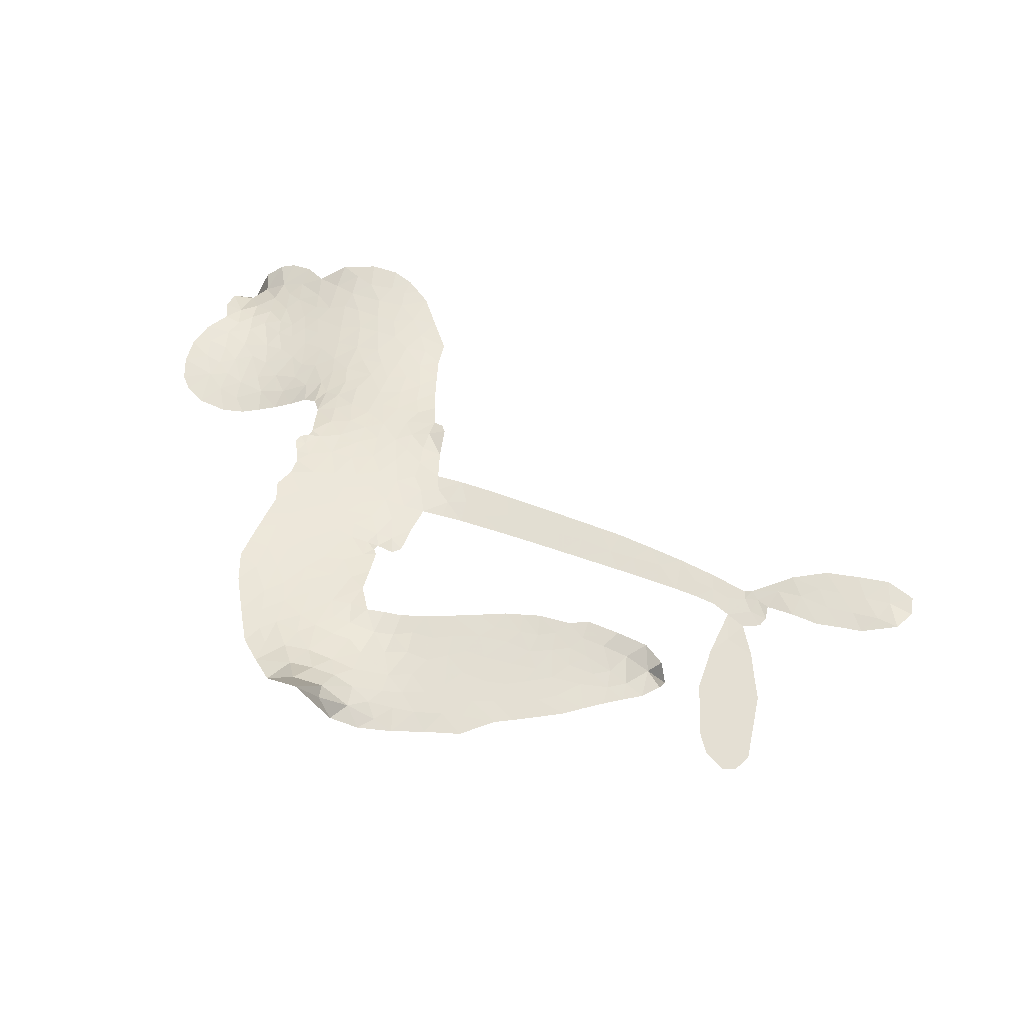
<metadata>
{"format":"obj","ext":"obj","renderer":"f3d","projection":"perspective","resolution":1024,"background":"white","views":[{"elev":66.6,"azim":14.0,"up":"+Z"}]}
</metadata>
<code>
v 1.058 0.6655 0.2257
v 1.083 0.7386 0.2142
v 1.124 0.804 0.1893
v 1.103 0.8633 0.1564
v 1.108 0.9193 0.1258
v 1.145 0.9923 0
v 1.187 1.037 0.102
v 1.234 1.061 0.135
v 1.278 1.066 0.1547
v 1.34 1.049 0.1819
v 1.4 1 0.2241
v 1.472 1.045 0.2597
v 1.571 1.057 0.2811
v 1.65 1.045 0.2947
v 1.709 1.015 0.3046
v 1.779 0.9536 0.3194
v 1.886 0.7843 0.357
v 1.885 0.7184 0.3705
v 1.945 0.4602 0.4716
v 1.971 0.45 0.486
v 1.986 0.4272 0.5
v 2.01 0.2623 0.5272
v 2.592 0.1718 0.6118
v 2.981 0.05869 0.6795
v 3.002 0.06185 0.6864
v 3.197 0.156 0.7179
v 3.373 0.1642 0.7338
v 3.447 0.1298 0.7382
v 3.451 0.08023 0.741
v 3.418 0.02934 0.75
v 3.325 0.000315 0.73
v 3.2 -0.003526 0.7164
v 3.054 0.02292 0.6913
v 3.056 -0.01088 0.6867
v 3.044 -0.03459 0.6845
v 2.997 -0.04756 0.6806
v 3.037 -0.1254 0.6797
v 3.08 -0.2484 0.6797
v 3.088 -0.4242 0.6797
v 3.062 -0.464 0.6797
v 3.025 -0.4728 0.6797
v 2.973 -0.4403 0.6797
v 2.943 -0.3856 0.6797
v 2.913 -0.2516 0.6797
v 2.948 -0.02175 0.6784
v 1.999 0.1324 0.5463
v 1.971 -0.01313 0.5748
v 1.948 -0.03003 0.5774
v 1.904 -0.02478 0.5876
v 1.898 -0.04278 0.6008
v 1.909 -0.05968 0.6103
v 1.911 -0.1934 0.669
v 1.946 -0.2645 0.7013
v 2.044 -0.2562 0.6935
v 2.322 -0.1383 0.5832
v 2.416 -0.1077 0.546
v 2.504 -0.09408 0.5055
v 2.556 -0.06681 0.4795
v 2.737 -0.06075 0.3786
v 2.793 -0.08477 0.324
v 2.816 -0.1186 0.25
v 2.804 -0.1707 0.3476
v 2.76 -0.2287 0.4048
v 2.552 -0.38 0.5381
v 2.374 -0.4777 0.6229
v 2.291 -0.547 0.662
v 2.198 -0.5748 0.6969
v 2.027 -0.6331 0.7854
v 1.955 -0.6388 0.8353
v 1.87 -0.6239 1
v 1.747 -0.5567 0.7852
v 1.64 -0.4457 0.7241
v 1.552 -0.2477 0.6592
v 1.532 -0.167 0.64
v 1.565 0.05315 0.5732
v 1.55 0.1121 0.5548
v 1.574 0.1646 0.5366
v 1.577 0.2164 0.5138
v 1.548 0.2878 0.488
v 1.556 0.3112 0.4836
v 1.579 0.325 0.475
v 1.581 0.3486 0.4601
v 1.563 0.4502 0.3966
v 1.537 0.4934 0.3579
v 1.498 0.5069 0.3262
v 1.298 0.4469 0.2586
v 1.234 0.4419 0.2511
v 1.152 0.4594 0.2439
v 1.097 0.4947 0.2394
v 1.07 0.5321 0.2368
v 1.054 0.5967 0.2319
v 2.486 0.07938 0.5994
v 2.987 0.0358 0.682
v 1.613 0.3296 0.4707
v 1.871 -0.02312 0.5938
v 1.91 -0.1267 0.6381
v 1.579 0.2894 0.4874
v 1.94 0.4131 0.4858
v 1.983 0.06051 0.5622
v 2.729 0.04186 0.6359
v 3.023 0.0388 0.688
v 2.847 0.01936 0.6569
v 2.902 0.004213 0.6682
v 1.563 0.2533 0.4976
v 1.89 0.01557 0.5788
v 3.105 0.1229 0.7066
v 3.01 0.0005941 0.6836
v 3.075 0.07451 0.6984
v 2.759 -0.1328 0.3594
v 3.03 -0.4143 0.6797
v 1.624 0.4039 0.4356
v 1.875 -0.07129 0.6142
v 1.603 0.2514 0.5014
v 1.15 0.5631 0.2382
v 1.266 0.985 0.1552
v 1.533 0.5771 0.3324
v 1.993 0.3454 0.5019
v 1.934 0.01324 0.574
v 2.784 0.1244 0.6416
v 2.881 0.09545 0.6585
v 1.815 0.03111 0.5787
v 1.857 0.4477 0.4567
v 1.638 0.1862 0.5268
v 1.607 0.524 0.378
v 1.916 0.08081 0.5604
v 2.941 0.02901 0.6737
v 1.791 -0.05509 0.6088
v 2.892 0.05072 0.6633
v 2.837 0.06751 0.6528
v 1.622 0.1034 0.5563
v 2.577 -0.175 0.4835
v 2.923 -0.144 0.6798
v 3.387 0.09944 0.7367
v 3.126 0.01156 0.7065
v 3.084 -0.3359 0.6797
v 1.204 0.8818 0.1614
v 2.789 0.03147 0.6462
v 2.552 -0.124 0.4878
v 2.963 -0.09477 0.6796
v 2.477 -0.1966 0.5314
v 2.646 -0.06379 0.436
v 2.617 -0.1223 0.4558
v 1.626 0.9264 0.2996
v 1.98 -0.5199 0.7746
v 1.12 0.6282 0.2303
v 1.259 0.552 0.2508
v 1.205 0.977 0.111
v 1.735 0.3399 0.4757
v 1.81 -0.1653 0.6496
v 3.286 0.1611 0.7265
v 3.14 0.07141 0.709
v 1.158 0.8498 0.1686
v 1.22 0.7658 0.2103
v 1.209 0.8234 0.189
v 1.312 0.8161 0.2197
v 1.263 0.8573 0.1922
v 2.656 -0.3036 0.4788
v 2.688 -0.122 0.4135
v 1.655 0.9825 0.2993
v 1.768 0.751 0.3529
v 1.986 -0.5832 0.8021
v 1.263 0.4929 0.2536
v 1.4 0.4779 0.2803
v 1.201 0.5174 0.2454
v 1.671 0.3541 0.4638
v 1.865 -0.1623 0.6517
v 1.839 -0.2571 0.6851
v 1.261 0.8015 0.2092
v 1.301 0.7072 0.2398
v 1.346 0.9137 0.2106
v 1.254 0.9216 0.1665
v 1.581 0.9847 0.2852
v 1.706 0.9194 0.3145
v 1.831 0.7514 0.3597
v 2.113 -0.6071 0.7377
v 1.908 -0.5555 0.8371
v 1.667 0.2769 0.4939
v 1.725 0.4669 0.4282
v 1.314 0.871 0.2071
v 1.389 0.8413 0.2406
v 1.832 0.8683 0.3381
v 1.617 0.4641 0.4059
v 2.032 -0.5471 0.7629
v 2.059 -0.4463 0.7213
v 1.682 0.4195 0.4387
v 1.8 0.8101 0.3449
v 1.911 0.5877 0.4135
v 1.663 0.4901 0.4069
v 1.759 0.8707 0.329
v 1.687 0.6242 0.3697
v 1.801 0.636 0.3864
v 1.659 0.5611 0.3811
v 1.831 0.69 0.3747
v 1.737 0.5553 0.4007
v 1.6 0.6385 0.3427
v 1.897 0.6524 0.3907
v 1.613 0.5822 0.3617
v 1.854 0.6092 0.4009
v 1.801 0.5663 0.408
v 1.862 0.5442 0.4239
v 1.813 0.4986 0.4322
v 1.927 0.5236 0.4395
v 1.787 0.4278 0.4521
v 1.881 0.495 0.4445
v 1.563 0.5346 0.3566
v 1.823 -0.01807 0.5947
v 1.772 -0.002585 0.5908
v 1.737 0.09434 0.5591
v 1.695 -0.06495 0.6117
v 3.361 0.04678 0.7369
v 3.318 0.101 0.7299
v 3.245 0.1027 0.722
v 1.213 0.6348 0.2361
v 1.206 0.576 0.2418
v 1.868 0.2973 0.5029
v 1.155 0.7387 0.211
v 1.434 0.5928 0.2908
v 1.894 -0.2543 0.6893
v 1.875 -0.3667 0.7251
v 1.911 -0.3172 0.7096
v 1.86 -0.3105 0.705
v 1.767 -0.3269 0.7037
v 1.819 -0.351 0.7171
v 1.968 -0.4039 0.7315
v 1.759 -0.4399 0.7473
v 1.926 -0.3704 0.7248
v 1.9 -0.4519 0.7615
v 1.985 -0.3289 0.71
v 1.777 -0.386 0.7274
v 1.595 -0.3468 0.6901
v 1.83 -0.4398 0.7569
v 1.336 0.9812 0.1933
v 1.302 0.9409 0.1846
v 1.526 1.013 0.2717
v 1.466 0.9713 0.2538
v 1.527 0.9451 0.2745
v 1.467 0.8801 0.2617
v 1.744 0.9841 0.3118
v 1.7 0.9682 0.3078
v 1.918 -0.6037 0.8842
v 1.827 -0.5551 0.8518
v 1.372 0.7532 0.2505
v 1.805 0.9109 0.3281
v 1.657 0.8025 0.3236
v 1.681 0.1315 0.5464
v 1.677 0.05515 0.5721
v 1.766 0.2098 0.5222
v 1.701 0.1973 0.5242
v 1.744 0.1547 0.5395
v 1.813 0.1134 0.5533
v 1.647 -0.1789 0.6463
v 3.187 0.1029 0.7155
v 3.216 0.05212 0.7185
v 3.262 -0.0008457 0.7232
v 3.29 0.04962 0.7269
v 1.167 0.6117 0.2347
v 1.165 0.6756 0.2253
v 1.224 0.6997 0.2266
v 1.942 0.3001 0.5093
v 1.843 0.3717 0.4783
v 1.172 0.7874 0.1974
v 1.482 0.5641 0.3121
v 1.489 0.6437 0.3038
v 1.45 0.493 0.2987
v 1.336 0.5292 0.2655
v 1.41 0.5377 0.2851
v 1.367 0.5939 0.2703
v 1.401 0.6722 0.2714
v 1.925 -0.5035 0.7878
v 1.966 -0.4629 0.7543
v 1.86 -0.4989 0.7952
v 1.795 -0.4971 0.7847
v 2.031 -0.3807 0.7124
v 2.18 -0.2035 0.6428
v 2.039 -0.3199 0.7002
v 2.09 -0.3583 0.6932
v 2.111 -0.2318 0.6703
v 2.121 -0.4196 0.6962
v 2.111 -0.4843 0.7136
v 2.199 -0.3281 0.6548
v 2.088 -0.2951 0.6848
v 2.058 -0.5002 0.7373
v 2.156 -0.5285 0.7058
v 2.149 -0.3621 0.6767
v 2.147 -0.2907 0.666
v 2.23 -0.5052 0.6752
v 2.197 -0.2645 0.6458
v 2.215 -0.4182 0.6647
v 2.298 -0.2934 0.6146
v 2.167 -0.4584 0.6883
v 2.251 -0.1715 0.6131
v 2.244 -0.2956 0.6342
v 2.251 -0.3631 0.6426
v 2.268 -0.2358 0.6166
v 2.298 -0.437 0.6397
v 2.348 -0.2232 0.5857
v 1.995 -0.2611 0.7027
v 1.411 0.9321 0.2353
v 1.358 0.8025 0.2374
v 1.324 0.7644 0.2343
v 1.406 0.7912 0.2548
v 1.44 0.8331 0.2592
v 1.427 0.7303 0.2708
v 1.529 0.8035 0.2913
v 1.459 0.7776 0.2734
v 1.489 0.7148 0.2928
v 1.545 0.6766 0.3173
v 1.556 0.6231 0.3315
v 1.608 0.7307 0.3253
v 1.54 0.741 0.3044
v 1.698 0.8536 0.3226
v 1.638 0.8639 0.3098
v 1.718 0.7911 0.337
v 1.567 0.8805 0.291
v 1.593 0.8126 0.3071
v 1.678 0.7281 0.3424
v 1.729 0.0352 0.5786
v 1.687 -0.004759 0.5919
v 1.548 -0.05818 0.6113
v 1.622 0.01285 0.5866
v 1.557 -0.002677 0.5936
v 1.598 -0.03827 0.6036
v 1.597 -0.1191 0.628
v 1.782 0.07186 0.5663
v 1.857 0.07299 0.5645
v 1.879 0.1423 0.5454
v 1.588 -0.1951 0.6483
v 1.707 -0.3659 0.7103
v 1.11 0.6882 0.2217
v 1.936 0.357 0.4951
v 1.785 0.3678 0.472
v 1.737 0.4021 0.4535
v 1.794 0.2942 0.4968
v 1.887 0.4016 0.4769
v 1.349 0.4624 0.2675
v 1.442 0.6444 0.2876
v 1.354 0.6985 0.2543
v 1.318 0.6394 0.2533
v 1.265 0.6586 0.2406
v 2.285 -0.492 0.6543
v 2.322 -0.365 0.6182
v 1.419 0.8818 0.2449
v 1.517 0.8916 0.2761
v 1.642 0.6801 0.3446
v 1.656 -0.1145 0.6271
v 1.728 -0.16 0.6437
v 1.54 -0.1128 0.6271
v 1.939 0.135 0.5475
v 1.973 0.2005 0.5353
v 1.824 0.1785 0.5342
v 1.892 0.2186 0.5264
v 1.888 0.3422 0.4925
v 1.733 0.2711 0.4999
v 1.308 0.5805 0.2572
v 2.358 -0.4166 0.6153
v 2.464 -0.429 0.5793
v 2.424 -0.3246 0.5739
v 2.42 -0.4534 0.6006
v 2.415 -0.3904 0.5895
v 2.475 -0.3642 0.5625
v 2.376 -0.3517 0.5968
v 2.374 -0.2848 0.5858
v 2.496 -0.2806 0.538
v 2.415 -0.2275 0.561
v 2.426 -0.1676 0.5482
v 2.473 -0.1402 0.525
v 2.369 -0.1232 0.5649
v 2.24 0.1128 0.5668
v 2.306 0.221 0.5732
v 1.941 0.2468 0.5228
v 1.831 0.2405 0.5162
v 2.522 -0.3317 0.5385
v 2.579 -0.2693 0.5021
v 2.604 -0.3416 0.5102
v 2.652 -0.1906 0.4493
v 2.376 -0.1774 0.569
v 2.118 0.1269 0.5522
v 2.607 -0.2216 0.4787
v 2.708 -0.2659 0.4437
v 2.656 -0.2457 0.4618
v 2.706 -0.2091 0.4252
v 2.16 0.2432 0.5547
v 2.024 0.2162 0.5374
v 2.086 0.2532 0.5441
v 3.006 -0.3395 0.6797
v 3.042 -0.2932 0.6797
v 2.995 -0.215 0.6797
v 2.928 -0.3187 0.6797
v 2.979 -0.2804 0.6797
v 1.167 0.9296 0.1157
v 1.825 -0.1049 0.6274
v 1.767 -0.1126 0.6288
v 1.744 0.6192 0.3826
v 1.759 0.6848 0.3671
v 1.761 0.5061 0.4213
v 1.692 -0.5019 0.7518
v 1.699 -0.4413 0.7348
v 2.302 -0.1916 0.5978
v 1.638 -0.2702 0.6725
v 1.706 -0.2901 0.685
v 1.767 -0.2441 0.6748
v 1.684 -0.2299 0.6639
v 1.809 -0.2177 0.6685
v 1.729 -0.2127 0.6614
v 2.444 -0.2734 0.5572
v 2.534 -0.2231 0.5116
v 2.523 -0.1698 0.5075
v 2.117 0.1921 0.5506
v 2.058 0.1303 0.5468
v 2.182 0.156 0.5592
v 2.233 0.2324 0.564
v 2.363 0.09674 0.5828
v 2.252 0.1726 0.5674
v 2.301 0.105 0.5747
v 2.45 0.1968 0.5922
v 2.339 0.1602 0.5786
v 2.415 0.1416 0.5888
v 2.378 0.209 0.5826
v 2.425 0.08815 0.591
v 3.058 -0.1863 0.6797
v 2.983 -0.1547 0.6797
v 2.918 -0.1979 0.6797
v 1.706 0.6791 0.3594
v 1.573 -0.2973 0.6737
v 1.653 -0.3335 0.6931
v 1.617 -0.3964 0.7075
v 1.668 -0.3974 0.7149
v 2.063 0.1791 0.545
v 2.688 0.1491 0.6259
v 2.726 0.09949 0.6334
v 2.608 0.0614 0.6169
v 2.669 0.05206 0.6262
v 2.646 0.1068 0.6213
v 2.576 0.1153 0.6111
v 2.521 0.1844 0.6019
v 2.485 0.1373 0.5981
v 2.099 -0.5386 0.7309
v 2.061 -0.591 0.7601
f 112 206 391
f 186 160 174
f 75 130 76
f 203 122 201
f 105 121 206
f 45 107 93
f 51 50 112
f 123 78 77
f 89 88 114
f 125 118 99
f 1 91 145
f 162 164 87
f 25 108 106
f 43 42 110
f 80 79 97
f 126 93 24
f 58 138 142
f 179 299 180
f 128 129 102
f 105 125 325
f 52 166 167
f 143 159 172
f 240 176 70
f 142 138 131
f 176 240 161
f 223 231 219
f 59 158 109
f 95 112 50
f 117 21 98
f 113 94 97
f 97 104 113
f 104 78 113
f 349 383 22
f 166 112 391
f 105 95 49
f 74 73 327
f 51 112 96
f 82 94 111
f 107 34 101
f 52 218 53
f 323 345 322
f 203 260 122
f 90 89 114
f 167 221 218
f 145 256 257
f 91 90 114
f 298 232 170
f 98 19 334
f 282 183 437
f 77 76 130
f 4 3 152
f 152 5 4
f 56 365 366
f 45 126 103
f 115 9 8
f 8 7 147
f 45 139 36
f 106 151 252
f 147 7 6
f 381 158 375
f 114 145 91
f 246 208 245
f 136 154 156
f 10 9 115
f 19 122 334
f 205 83 124
f 17 174 18
f 84 205 116
f 165 111 94
f 182 83 111
f 162 146 164
f 239 15 159
f 206 207 127
f 129 137 102
f 236 234 235
f 350 250 326
f 172 159 14
f 180 302 342
f 126 45 93
f 322 318 320
f 239 238 15
f 211 150 212
f 5 152 390
f 136 152 154
f 25 93 101
f 31 30 210
f 107 45 36
f 124 192 197
f 161 183 144
f 119 430 137
f 120 119 129
f 296 364 376
f 359 361 355
f 287 274 285
f 363 373 406
f 276 285 281
f 50 49 95
f 53 218 220
f 275 54 297
f 49 48 118
f 126 128 103
f 274 287 294
f 58 57 138
f 78 123 113
f 407 406 131
f 118 105 49
f 375 158 142
f 68 161 69
f 61 109 62
f 421 139 132
f 109 60 59
f 166 52 96
f 423 394 160
f 60 109 61
f 348 349 351
f 85 84 116
f 141 58 142
f 162 87 86
f 43 110 385
f 134 32 151
f 386 385 135
f 110 42 41
f 110 135 385
f 102 103 128
f 57 366 407
f 40 110 41
f 40 39 110
f 421 387 420
f 119 137 129
f 141 158 59
f 37 36 139
f 105 206 95
f 47 118 48
f 94 81 97
f 95 206 112
f 430 433 432
f 432 100 430
f 413 416 369
f 82 81 94
f 177 165 94
f 98 20 19
f 98 21 20
f 97 79 104
f 63 62 109
f 108 151 106
f 117 330 259
f 210 133 211
f 93 107 101
f 83 82 111
f 259 22 117
f 348 99 46
f 47 99 118
f 24 93 25
f 132 139 45
f 35 34 107
f 126 24 128
f 101 34 33
f 118 125 105
f 130 123 77
f 115 8 147
f 128 24 120
f 108 101 33
f 27 133 28
f 108 33 134
f 255 253 254
f 185 111 165
f 28 133 29
f 133 30 29
f 129 128 120
f 110 39 135
f 159 15 14
f 145 114 256
f 193 160 394
f 101 108 25
f 389 388 385
f 36 35 107
f 168 154 153
f 81 80 97
f 372 373 363
f 151 108 134
f 214 114 164
f 145 257 329
f 163 265 335
f 179 233 171
f 390 6 5
f 147 390 171
f 113 123 177
f 177 123 248
f 209 346 392
f 397 396 225
f 261 154 152
f 27 150 211
f 253 252 151
f 152 136 390
f 3 2 216
f 168 169 300
f 261 152 3
f 168 156 154
f 261 153 154
f 234 236 172
f 179 156 155
f 147 171 115
f 64 374 372
f 375 380 381
f 141 142 158
f 142 131 375
f 172 14 13
f 143 173 239
f 308 205 197
f 196 198 187
f 283 175 67
f 161 144 176
f 264 266 163
f 214 146 213
f 85 262 264
f 262 85 116
f 114 88 164
f 87 164 88
f 177 94 113
f 332 148 331
f 112 166 96
f 166 149 403
f 346 209 345
f 223 219 221
f 169 168 153
f 155 156 168
f 265 162 86
f 162 265 146
f 179 180 170
f 11 10 232
f 136 156 171
f 171 156 179
f 12 234 13
f 172 13 234
f 173 311 189
f 189 311 313
f 16 173 189
f 200 198 199
f 288 280 284
f 183 282 144
f 270 184 224
f 70 176 241
f 245 248 123
f 148 165 177
f 188 194 192
f 188 182 185
f 179 155 299
f 179 170 233
f 299 300 242
f 301 302 180
f 188 192 124
f 17 181 186
f 83 182 124
f 438 161 68
f 437 283 279
f 288 290 286
f 220 226 228
f 332 165 148
f 188 185 178
f 17 186 174
f 189 186 181
f 174 193 18
f 185 182 111
f 202 187 200
f 182 188 124
f 16 189 243
f 311 173 312
f 189 313 186
f 194 190 192
f 18 193 196
f 194 188 178
f 190 195 197
f 160 193 174
f 198 196 193
f 122 204 201
f 393 194 199
f 160 313 316
f 304 314 343
f 190 197 192
f 198 193 191
f 197 195 308
f 199 191 393
f 198 191 199
f 395 194 178
f 198 200 187
f 201 200 199
f 204 19 202
f 395 199 194
f 201 395 203
f 332 178 185
f 204 202 200
f 260 331 333
f 201 204 200
f 19 204 122
f 83 205 84
f 197 205 124
f 207 206 121
f 206 127 391
f 324 317 207
f 130 320 246
f 250 350 249
f 123 130 245
f 127 207 209
f 207 121 324
f 30 133 210
f 133 27 211
f 150 26 212
f 210 211 255
f 252 212 26
f 253 255 212
f 146 354 339
f 258 153 216
f 146 214 164
f 256 214 213
f 353 247 333
f 348 46 349
f 2 1 329
f 216 257 258
f 307 263 308
f 354 267 338
f 52 167 218
f 221 220 218
f 221 167 223
f 269 270 227
f 219 226 220
f 53 220 228
f 167 222 223
f 219 220 221
f 402 400 404
f 328 225 229
f 222 229 223
f 269 227 271
f 226 227 224
f 224 273 228
f 397 72 396
f 71 70 241
f 227 226 219
f 226 224 228
f 223 229 231
f 144 269 176
f 273 224 184
f 297 53 228
f 399 251 327
f 231 229 225
f 400 402 399
f 426 427 425
f 71 241 272
f 219 231 227
f 10 115 232
f 233 115 171
f 170 232 233
f 115 233 232
f 11 235 12
f 234 12 235
f 11 232 298
f 236 143 172
f 235 11 298
f 235 237 343
f 299 301 180
f 237 302 304
f 143 239 159
f 173 16 238
f 173 238 239
f 70 69 240
f 161 240 69
f 176 269 271
f 271 231 272
f 338 268 337
f 262 263 217
f 314 312 143
f 189 181 243
f 316 313 244
f 246 245 130
f 249 248 245
f 319 322 321
f 318 207 317
f 250 249 208
f 215 260 333
f 249 245 208
f 248 247 353
f 250 208 324
f 247 248 249
f 325 250 324
f 325 326 250
f 230 399 424
f 400 222 401
f 106 252 26
f 253 151 32
f 255 254 31
f 212 252 253
f 210 255 31
f 253 32 254
f 212 255 211
f 214 256 114
f 257 256 213
f 257 213 258
f 216 2 329
f 339 258 213
f 169 153 258
f 330 117 98
f 326 351 350
f 331 260 203
f 259 330 352
f 3 216 261
f 153 261 216
f 263 262 116
f 266 264 262
f 310 304 305
f 301 242 303
f 265 266 267
f 266 262 217
f 267 266 217
f 265 163 266
f 268 267 217
f 268 338 267
f 263 336 217
f 268 303 337
f 270 269 144
f 227 231 271
f 270 144 282
f 227 270 224
f 272 231 225
f 176 271 241
f 272 225 396
f 241 271 272
f 184 278 276
f 228 273 275
f 276 284 285
f 285 274 277
f 273 276 275
f 284 276 278
f 184 276 273
f 54 275 281
f 175 283 437
f 276 281 275
f 279 184 282
f 278 184 279
f 437 279 282
f 290 288 284
f 376 398 296
f 277 54 281
f 282 184 270
f 438 183 161
f 66 286 67
f 67 286 283
f 279 290 278
f 284 280 285
f 285 280 287
f 277 281 285
f 340 65 295
f 278 290 284
f 292 287 280
f 294 287 292
f 340 286 66
f 341 293 295
f 292 280 293
f 358 359 355
f 279 283 290
f 286 290 283
f 293 280 288
f 291 294 398
f 294 292 289
f 295 293 288
f 289 292 293
f 294 289 296
f 294 291 274
f 340 288 286
f 293 341 289
f 361 362 341
f 365 376 364
f 342 170 180
f 275 297 228
f 237 235 298
f 300 299 155
f 301 299 242
f 168 300 155
f 337 300 169
f 242 337 303
f 342 302 237
f 305 301 303
f 311 312 244
f 336 303 268
f 307 310 306
f 301 305 302
f 305 303 306
f 303 336 306
f 304 302 305
f 307 306 263
f 305 306 310
f 308 263 116
f 307 195 309
f 308 116 205
f 195 307 308
f 309 344 316
f 309 244 315
f 307 309 310
f 315 310 309
f 312 173 143
f 313 311 244
f 314 143 236
f 315 312 314
f 244 309 316
f 186 313 160
f 343 314 236
f 315 314 304
f 315 304 310
f 244 312 315
f 344 309 195
f 393 394 423
f 208 246 317
f 318 317 246
f 75 320 130
f 207 318 209
f 323 251 345
f 320 318 246
f 320 321 322
f 322 319 323
f 320 75 321
f 318 322 209
f 347 74 323
f 327 323 74
f 317 324 208
f 325 324 121
f 105 325 121
f 326 325 125
f 348 326 125
f 350 247 249
f 230 425 399
f 323 327 251
f 427 397 328
f 73 399 327
f 145 329 1
f 216 329 257
f 334 330 98
f 215 352 260
f 332 331 203
f 331 148 333
f 178 332 203
f 332 185 165
f 353 333 148
f 371 247 350
f 122 260 334
f 334 260 352
f 336 263 306
f 265 86 335
f 268 217 336
f 300 337 242
f 337 169 338
f 169 258 339
f 265 354 146
f 146 339 213
f 169 339 338
f 65 340 66
f 288 340 295
f 65 355 295
f 341 295 355
f 237 298 342
f 170 342 298
f 235 343 236
f 304 343 237
f 195 190 344
f 423 344 190
f 346 345 251
f 322 345 209
f 399 425 400
f 391 392 149
f 99 348 125
f 323 319 347
f 413 410 368
f 259 370 22
f 215 351 370
f 326 348 351
f 371 333 247
f 370 351 349
f 371 215 333
f 259 352 215
f 334 352 330
f 148 177 353
f 248 353 177
f 267 354 265
f 339 354 338
f 360 363 357
f 289 341 362
f 357 359 360
f 358 356 359
f 364 140 365
f 360 359 356
f 355 65 358
f 361 359 357
f 356 64 360
f 364 405 140
f 361 357 362
f 355 361 341
f 357 363 405
f 289 362 296
f 360 64 372
f 374 157 373
f 296 362 364
f 362 357 405
f 366 365 140
f 398 376 55
f 366 140 407
f 56 366 57
f 417 415 418
f 365 56 367
f 428 384 383
f 22 370 349
f 215 370 259
f 350 351 371
f 215 371 351
f 373 157 380
f 363 360 372
f 378 375 131
f 373 378 406
f 372 374 373
f 381 380 379
f 365 367 376
f 55 376 367
f 377 410 408
f 46 383 349
f 406 378 131
f 373 380 378
f 63 381 379
f 380 375 378
f 157 379 380
f 63 109 381
f 158 381 109
f 408 382 384
f 22 383 384
f 386 135 38
f 377 408 428
f 428 46 409
f 385 386 389
f 387 386 38
f 389 44 388
f 421 420 37
f 422 44 387
f 386 387 389
f 43 385 388
f 44 389 387
f 171 390 136
f 6 390 147
f 392 391 127
f 166 391 149
f 209 392 127
f 149 392 346
f 394 393 191
f 190 194 393
f 193 394 191
f 423 160 316
f 203 395 178
f 199 395 201
f 272 396 71
f 222 328 229
f 328 397 225
f 291 398 55
f 294 296 398
f 400 328 222
f 401 222 167
f 399 402 251
f 167 403 401
f 404 149 346
f 404 400 401
f 346 251 402
f 166 403 167
f 404 403 149
f 404 401 403
f 346 402 404
f 140 405 363
f 362 405 364
f 407 131 138
f 363 406 140
f 407 138 57
f 140 406 407
f 410 377 368
f 413 411 410
f 428 408 384
f 382 408 410
f 413 414 416
f 382 410 411
f 369 411 413
f 416 414 412
f 436 434 435
f 413 368 414
f 417 416 412
f 92 436 419
f 418 369 416
f 417 419 436
f 139 421 37
f 417 418 416
f 417 412 419
f 387 38 420
f 422 421 132
f 344 423 316
f 421 422 387
f 393 423 190
f 72 397 427
f 399 73 424
f 400 425 328
f 425 427 328
f 425 230 426
f 72 427 426
f 46 428 383
f 377 428 409
f 119 429 430
f 137 430 100
f 432 433 431
f 429 23 433
f 434 431 433
f 433 430 429
f 434 433 23
f 415 417 436
f 92 431 434
f 434 436 92
f 434 23 435
f 415 436 435
f 437 183 438
f 68 175 438
f 437 438 175

</code>
